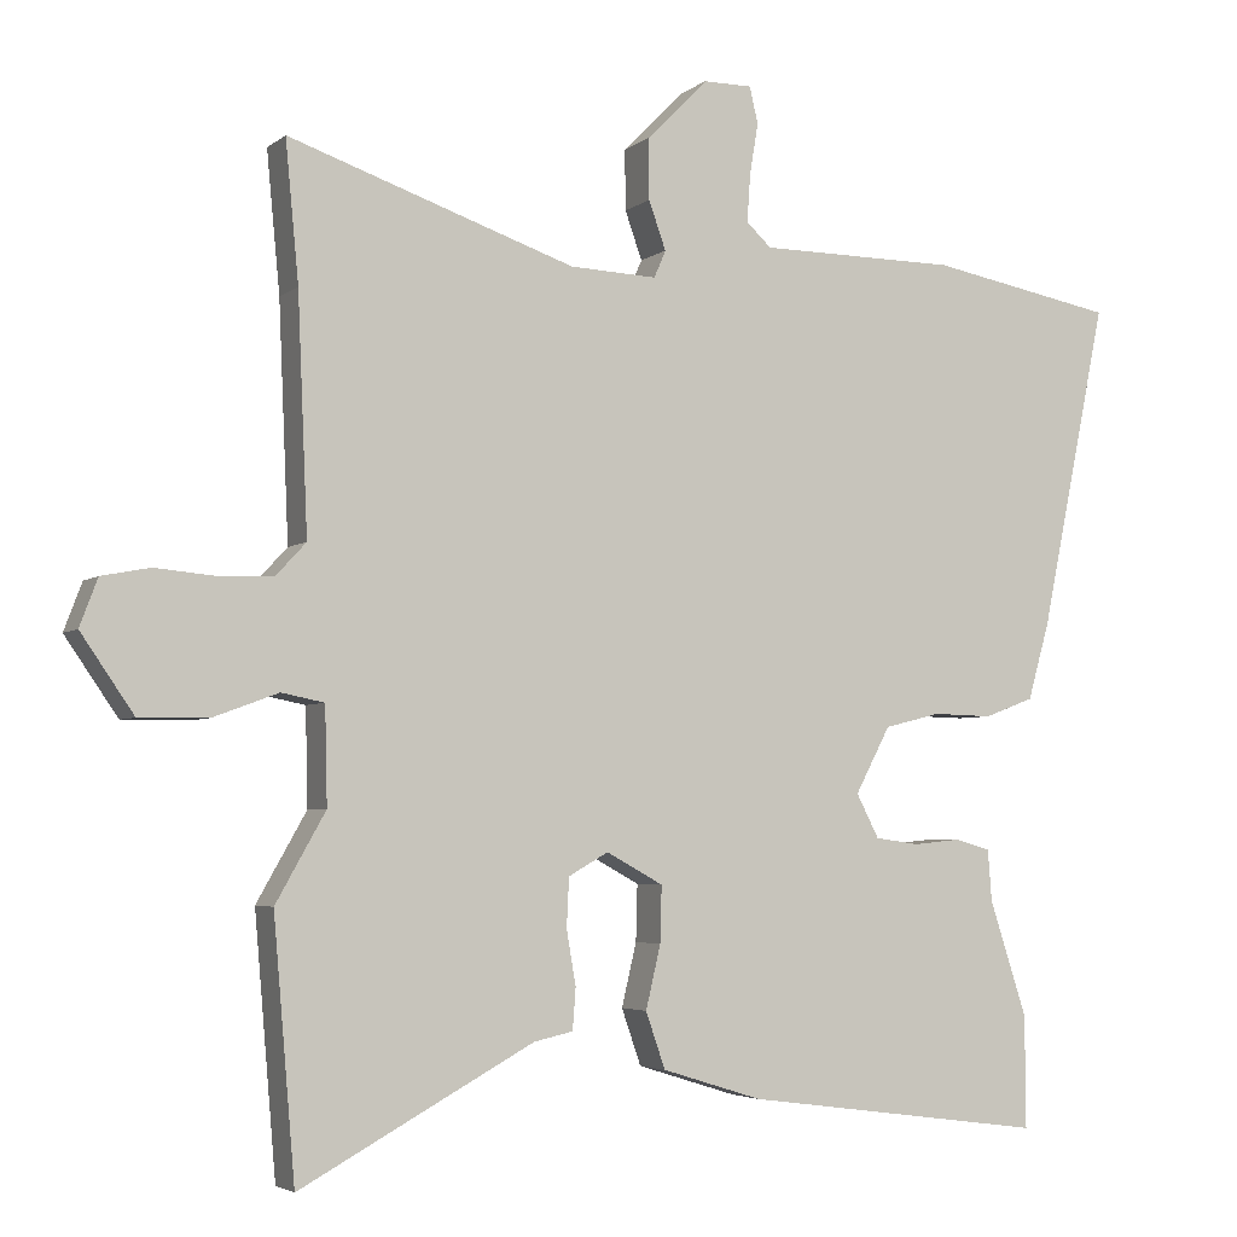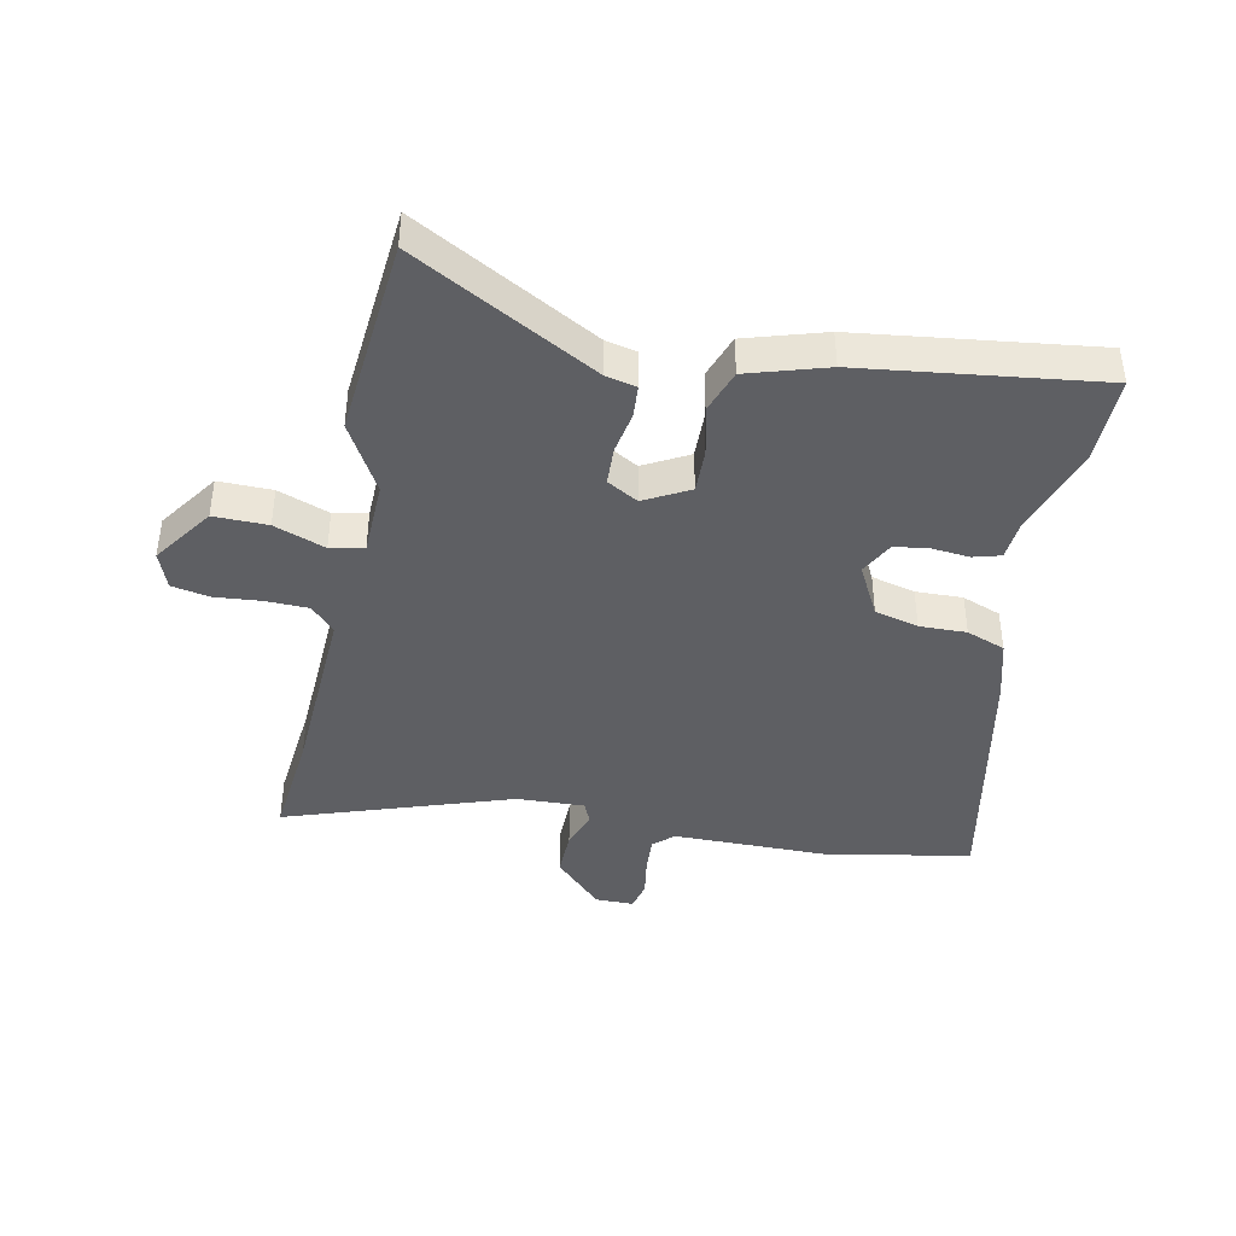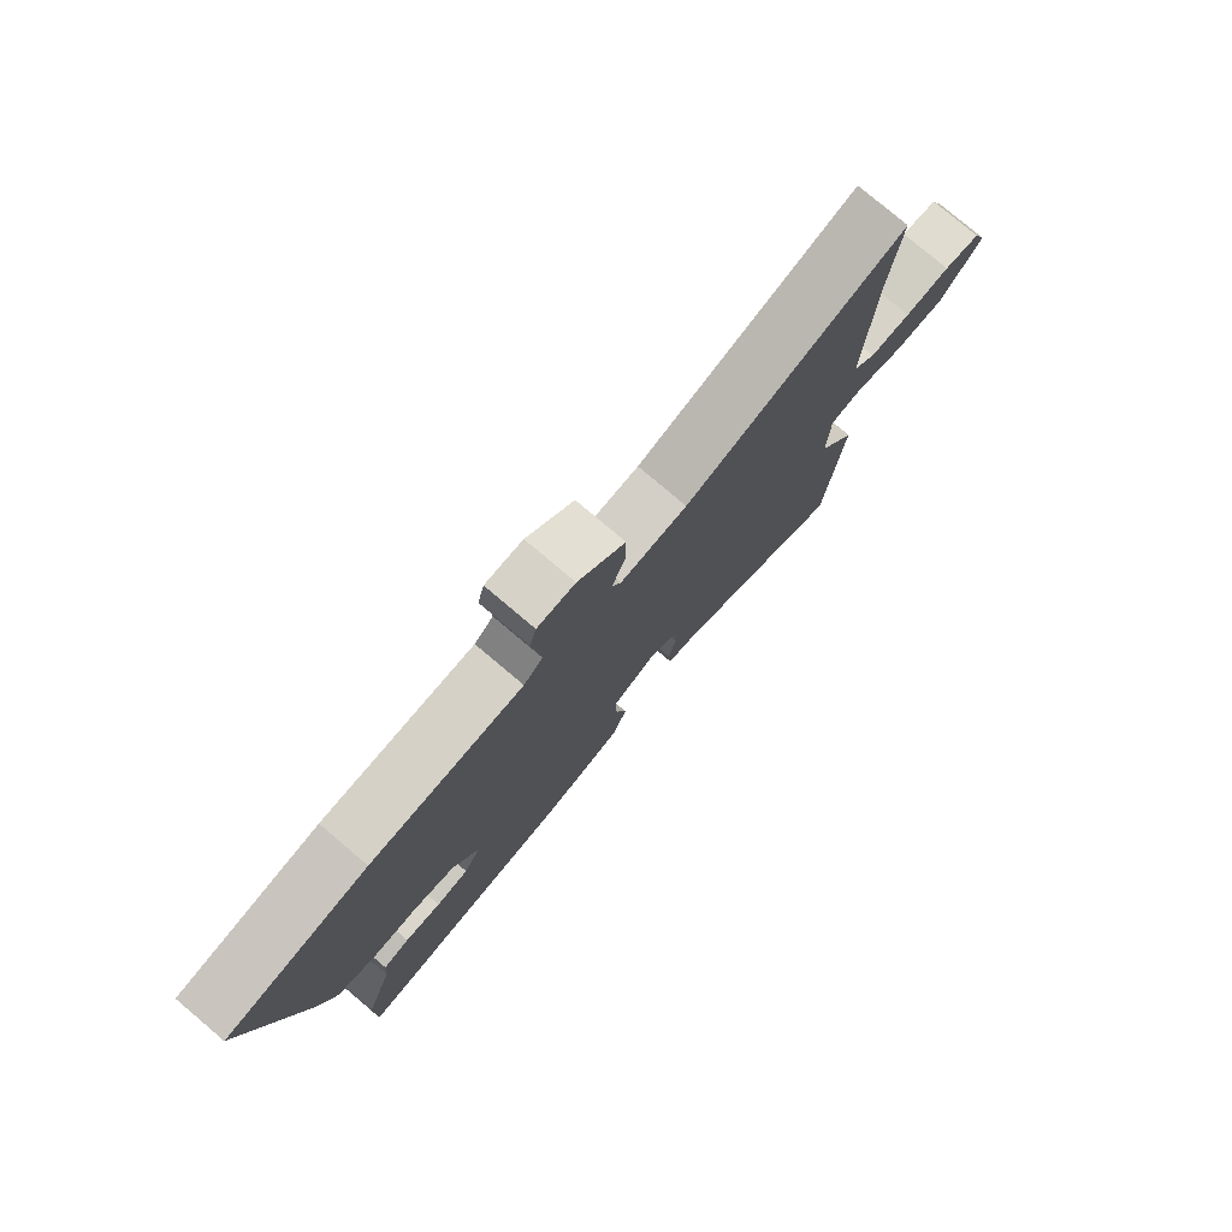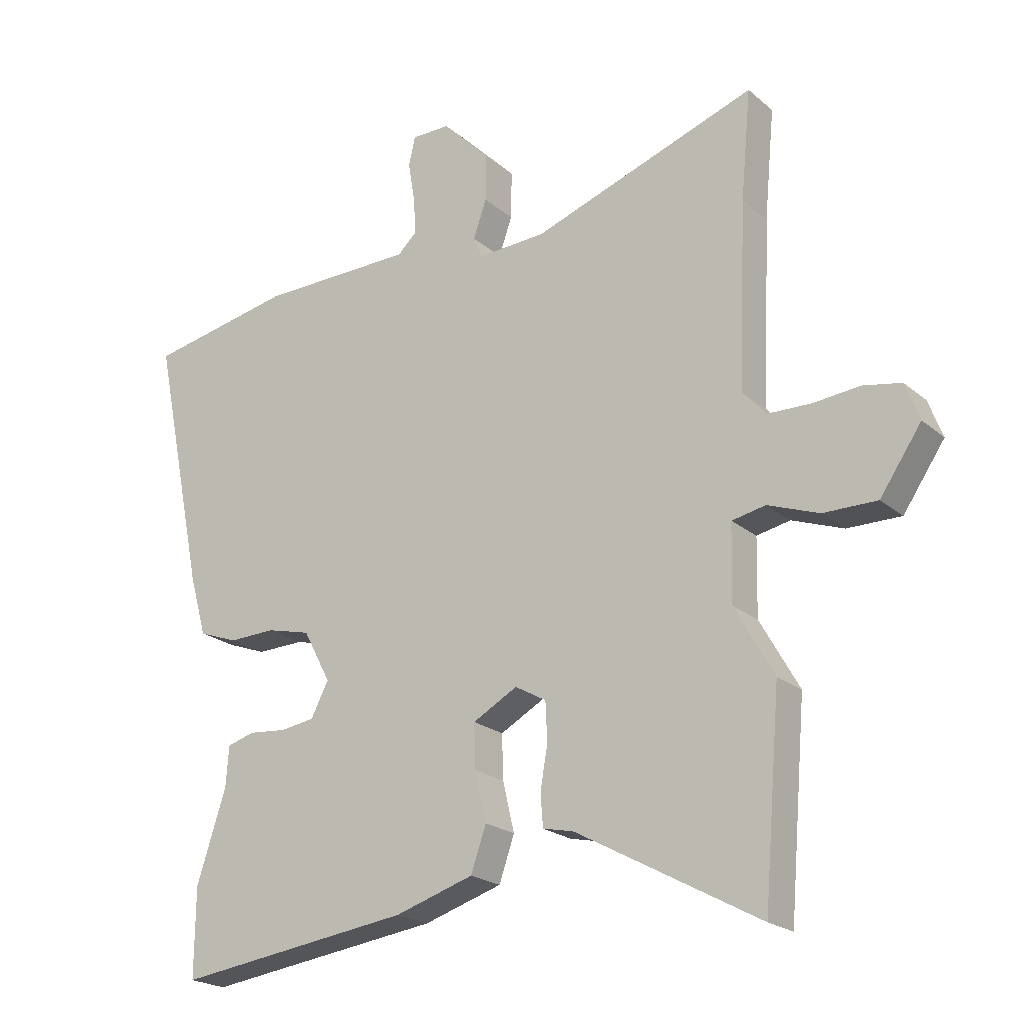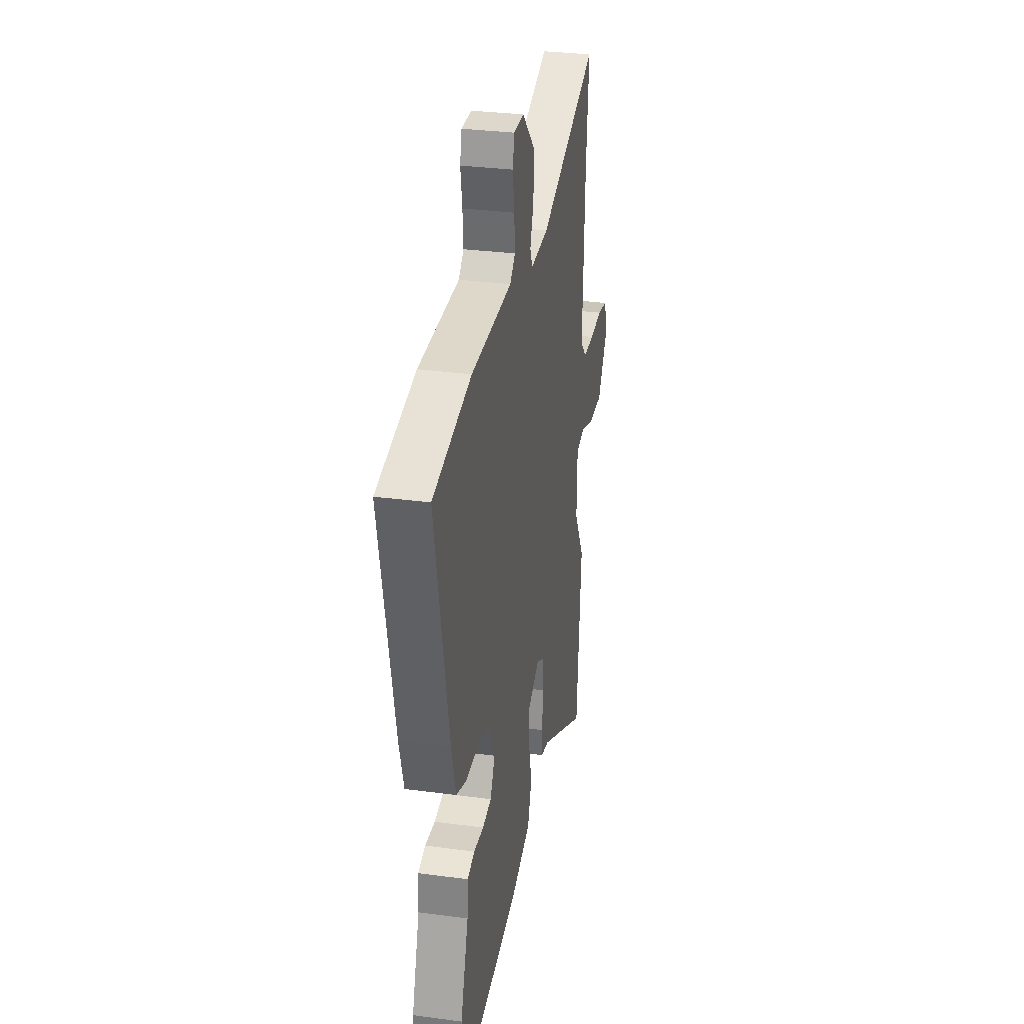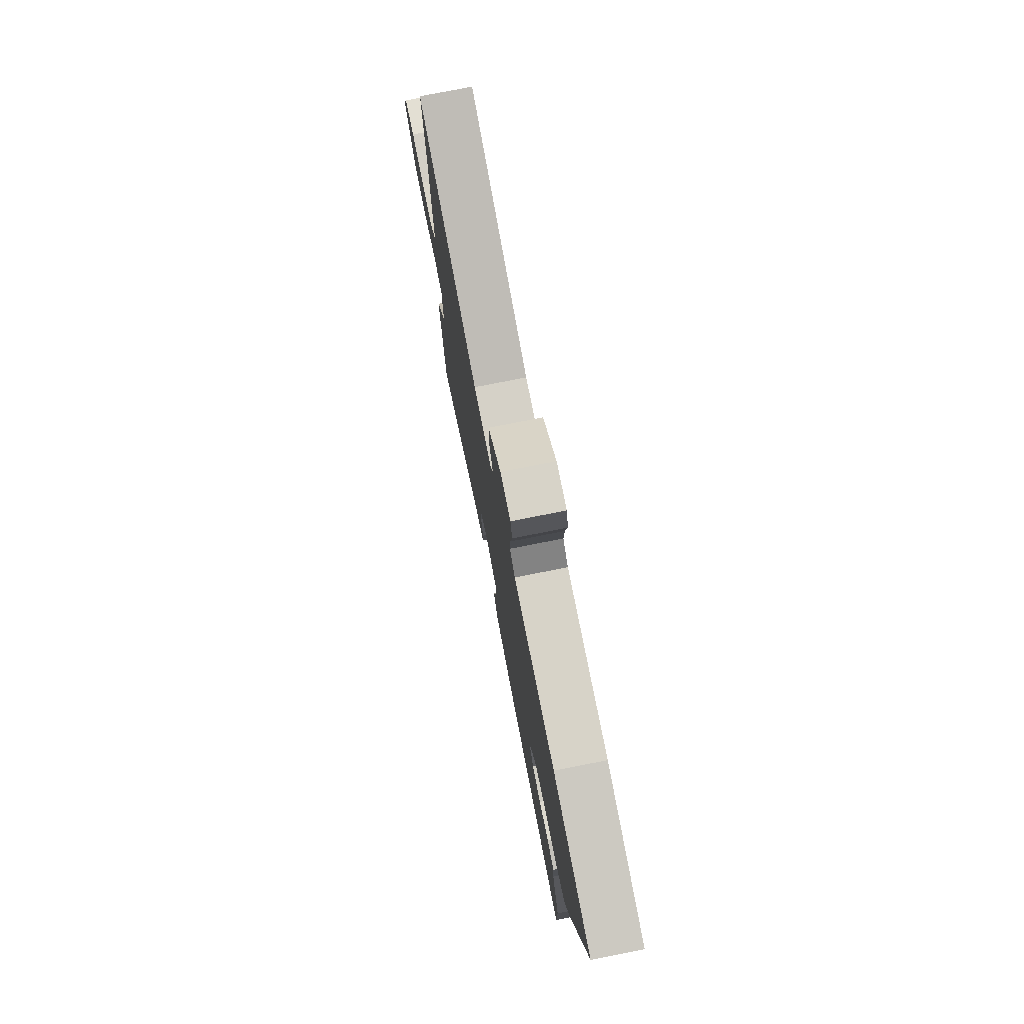
<metadata>
{"format":"obj","ext":"obj","renderer":"f3d","projection":"perspective","resolution":1024,"background":"white","views":[{"elev":-4.1,"azim":155.2,"up":"+Z"},{"elev":-41.5,"azim":168.2,"up":"+Y"},{"elev":78.6,"azim":-49.8,"up":"+Z"},{"elev":-21.5,"azim":34.8,"up":"+Z"},{"elev":31.2,"azim":-79.2,"up":"+Z"},{"elev":76.8,"azim":-101.2,"up":"+Z"}]}
</metadata>
<code>
v 0.517 0.07 -0.301
v 0.489 0.07 -0.629
v 0.189 0.07 -0.465
v 0.139 0.07 -0.454
v 0.135 0.07 -0.401
v 0.147 0.07 -0.331
v 0.144 0.07 -0.268
v 0.093 0.07 -0.239
v 0.02 0.07 -0.279
v 0.022 0.07 -0.351
v 0.041 0.07 -0.432
v 0.016 0.07 -0.504
v -0.113 0.07 -0.544
v -0.501 0.07 -0.595
v -0.5 0.07 -0.451
v -0.452 0.07 -0.303
v -0.447 0.07 -0.237
v -0.402 0.07 -0.224
v -0.34 0.07 -0.23
v -0.284 0.07 -0.222
v -0.255 0.07 -0.166
v -0.3 0.07 -0.081
v -0.372 0.07 -0.063
v -0.449 0.07 -0.065
v -0.513 0.07 -0.041
v -0.541 0.07 0.058
v -0.627 0.07 0.476
v -0.388 0.07 0.521
v -0.133 0.07 0.523
v -0.101 0.07 0.553
v -0.105 0.07 0.614
v -0.116 0.07 0.68
v -0.105 0.07 0.727
v -0.042 0.07 0.727
v 0.037 0.07 0.647
v 0.036 0.07 0.569
v 0.014 0.07 0.507
v 0.029 0.07 0.472
v 0.141 0.07 0.477
v 0.51 0.07 0.604
v 0.493 0.07 0.425
v 0.48 0.07 0.124
v 0.519 0.07 0.082
v 0.589 0.07 0.08
v 0.666 0.07 0.087
v 0.728 0.07 0.075
v 0.751 0.07 0.014
v 0.683 0.07 -0.085
v 0.595 0.07 -0.084
v 0.511 0.07 -0.053
v 0.456 0.07 -0.064
v 0.453 0.07 -0.188
v 0.517 0 -0.301
v 0.489 0 -0.629
v 0.189 0 -0.465
v 0.139 0 -0.454
v 0.135 0 -0.401
v 0.147 0 -0.331
v 0.144 0 -0.268
v 0.093 0 -0.239
v 0.02 0 -0.279
v 0.022 0 -0.351
v 0.041 0 -0.432
v 0.016 0 -0.504
v -0.113 0 -0.544
v -0.501 0 -0.595
v -0.5 0 -0.451
v -0.452 0 -0.303
v -0.447 0 -0.237
v -0.402 0 -0.224
v -0.34 0 -0.23
v -0.284 0 -0.222
v -0.255 0 -0.166
v -0.3 0 -0.081
v -0.372 0 -0.063
v -0.449 0 -0.065
v -0.513 0 -0.041
v -0.541 0 0.058
v -0.627 0 0.476
v -0.388 0 0.521
v -0.133 0 0.523
v -0.101 0 0.553
v -0.105 0 0.614
v -0.116 0 0.68
v -0.105 0 0.727
v -0.042 0 0.727
v 0.037 0 0.647
v 0.036 0 0.569
v 0.014 0 0.507
v 0.029 0 0.472
v 0.141 0 0.477
v 0.51 0 0.604
v 0.493 0 0.425
v 0.48 0 0.124
v 0.519 0 0.082
v 0.589 0 0.08
v 0.666 0 0.087
v 0.728 0 0.075
v 0.751 0 0.014
v 0.683 0 -0.085
v 0.595 0 -0.084
v 0.511 0 -0.053
v 0.456 0 -0.064
v 0.453 0 -0.188
f 47 48 49 50
f 47 50 51
f 44 45 46 47
f 43 44 47 51
f 42 43 51
f 41 42 51
f 39 40 41
f 38 39 41 51
f 34 35 36 37
f 32 33 34 37
f 31 32 37 38
f 30 31 38 51
f 26 27 28 29
f 23 24 25 26
f 22 23 26 29
f 21 22 29 30
f 16 17 18 19
f 16 19 20
f 15 16 20
f 14 15 20
f 13 14 20
f 10 11 12 13
f 9 10 13 20
f 8 9 20 21
f 3 4 5 6
f 3 6 7
f 52 1 2 3
f 52 3 7
f 51 52 7 8
f 8 21 30 51
f 102 101 100 99
f 103 102 99
f 99 98 97 96
f 103 99 96 95
f 103 95 94
f 103 94 93
f 93 92 91
f 103 93 91 90
f 89 88 87 86
f 89 86 85 84
f 90 89 84 83
f 103 90 83 82
f 81 80 79 78
f 78 77 76 75
f 81 78 75 74
f 82 81 74 73
f 71 70 69 68
f 72 71 68
f 72 68 67
f 72 67 66
f 72 66 65
f 65 64 63 62
f 72 65 62 61
f 73 72 61 60
f 58 57 56 55
f 59 58 55
f 55 54 53 104
f 59 55 104
f 60 59 104 103
f 103 82 73 60
f 1 53 54 2
f 2 54 55 3
f 3 55 56 4
f 4 56 57 5
f 5 57 58 6
f 6 58 59 7
f 7 59 60 8
f 8 60 61 9
f 9 61 62 10
f 10 62 63 11
f 11 63 64 12
f 12 64 65 13
f 13 65 66 14
f 14 66 67 15
f 15 67 68 16
f 16 68 69 17
f 17 69 70 18
f 18 70 71 19
f 19 71 72 20
f 20 72 73 21
f 21 73 74 22
f 22 74 75 23
f 23 75 76 24
f 24 76 77 25
f 25 77 78 26
f 26 78 79 27
f 27 79 80 28
f 28 80 81 29
f 29 81 82 30
f 30 82 83 31
f 31 83 84 32
f 32 84 85 33
f 33 85 86 34
f 34 86 87 35
f 35 87 88 36
f 36 88 89 37
f 37 89 90 38
f 38 90 91 39
f 39 91 92 40
f 40 92 93 41
f 41 93 94 42
f 42 94 95 43
f 43 95 96 44
f 44 96 97 45
f 45 97 98 46
f 46 98 99 47
f 47 99 100 48
f 48 100 101 49
f 49 101 102 50
f 50 102 103 51
f 51 103 104 52
f 52 104 53 1

</code>
